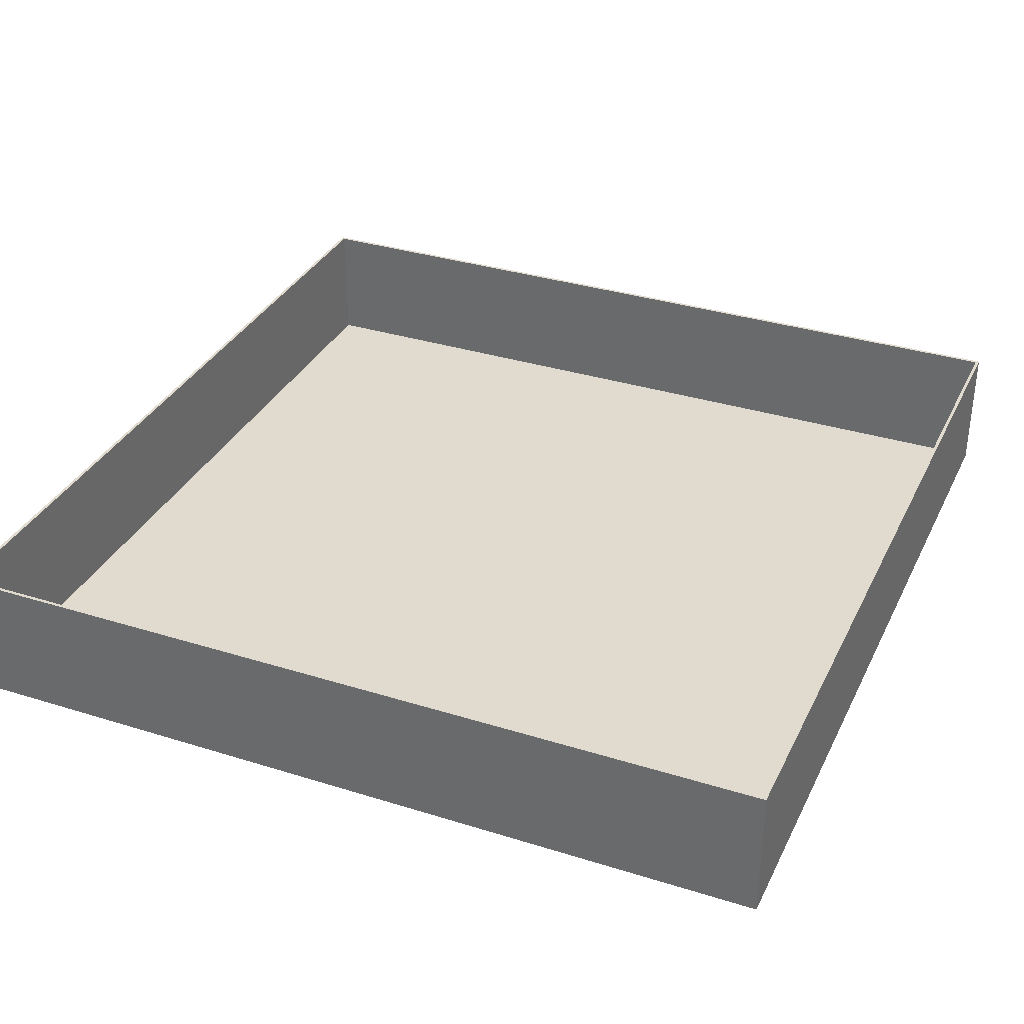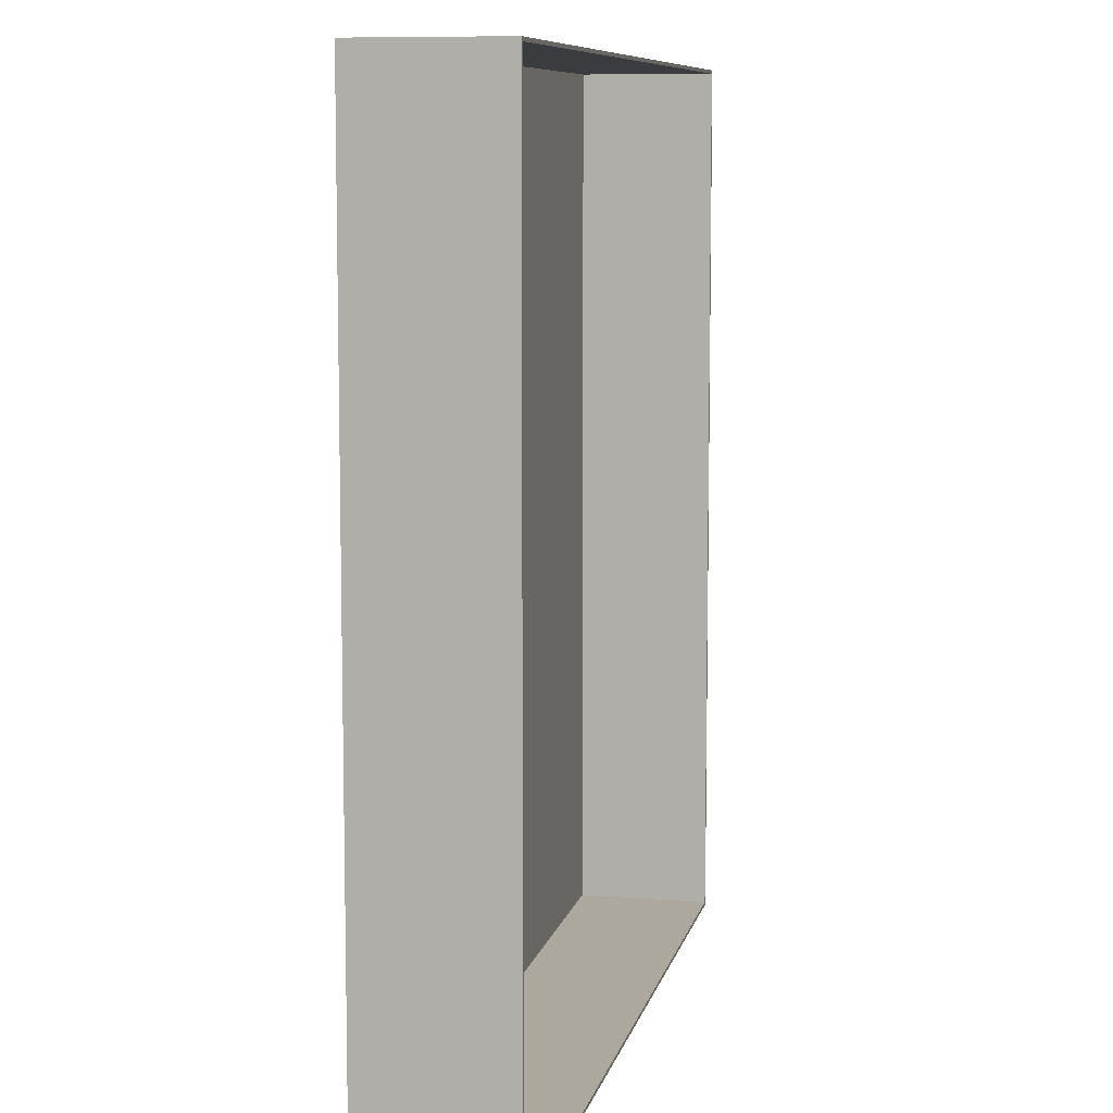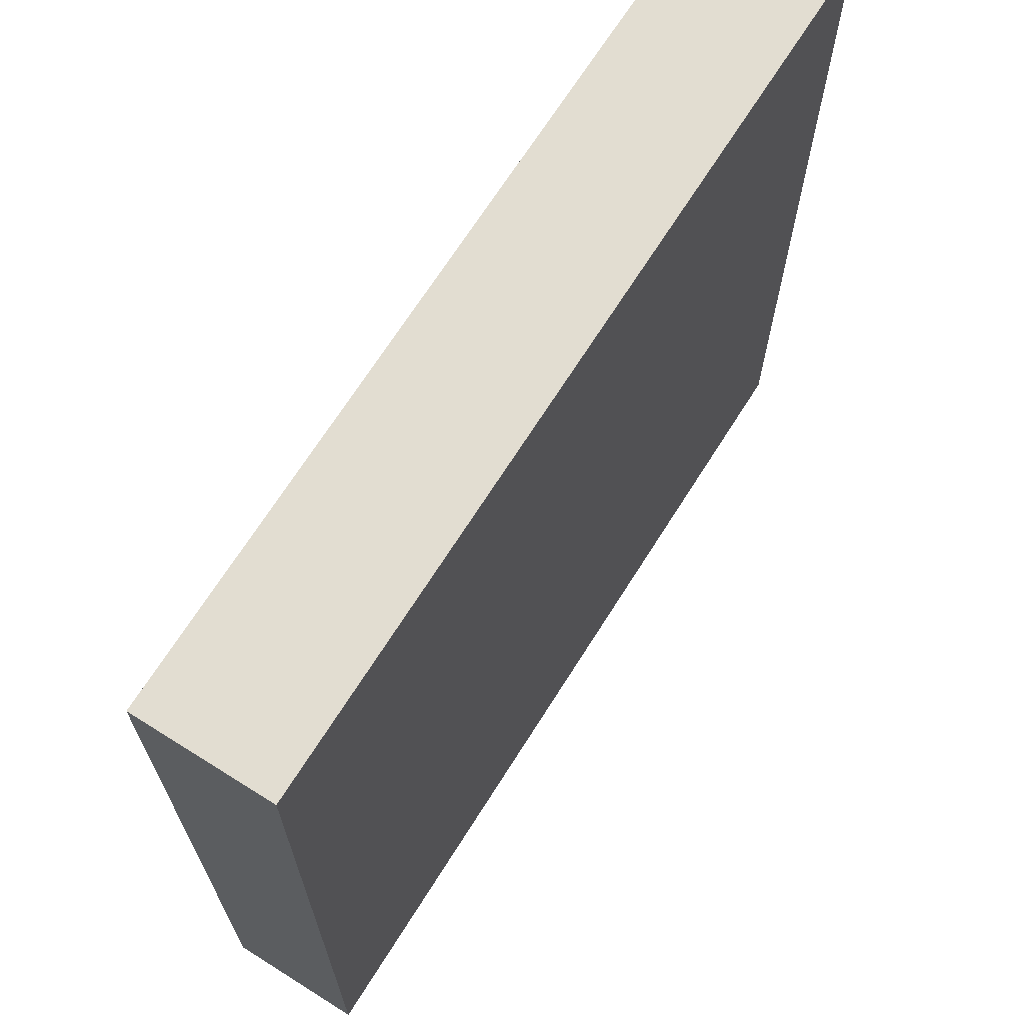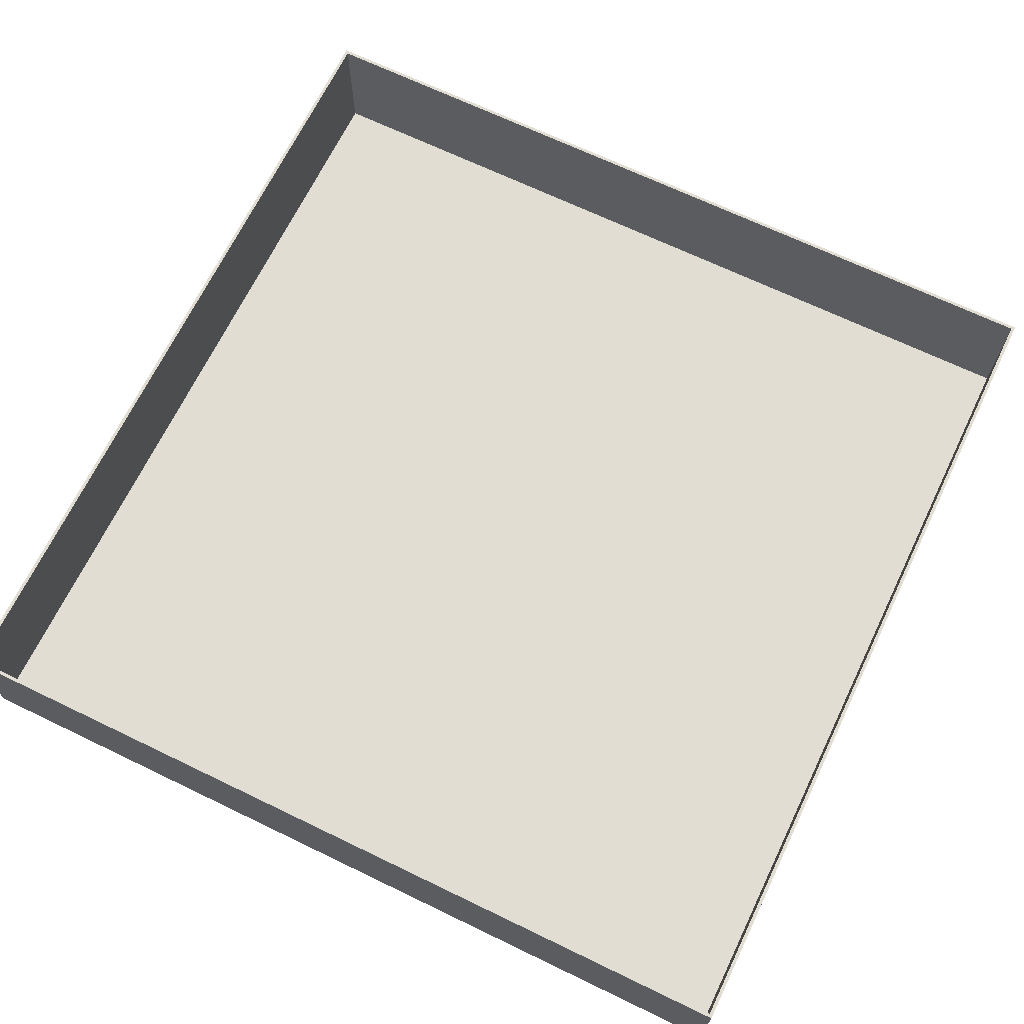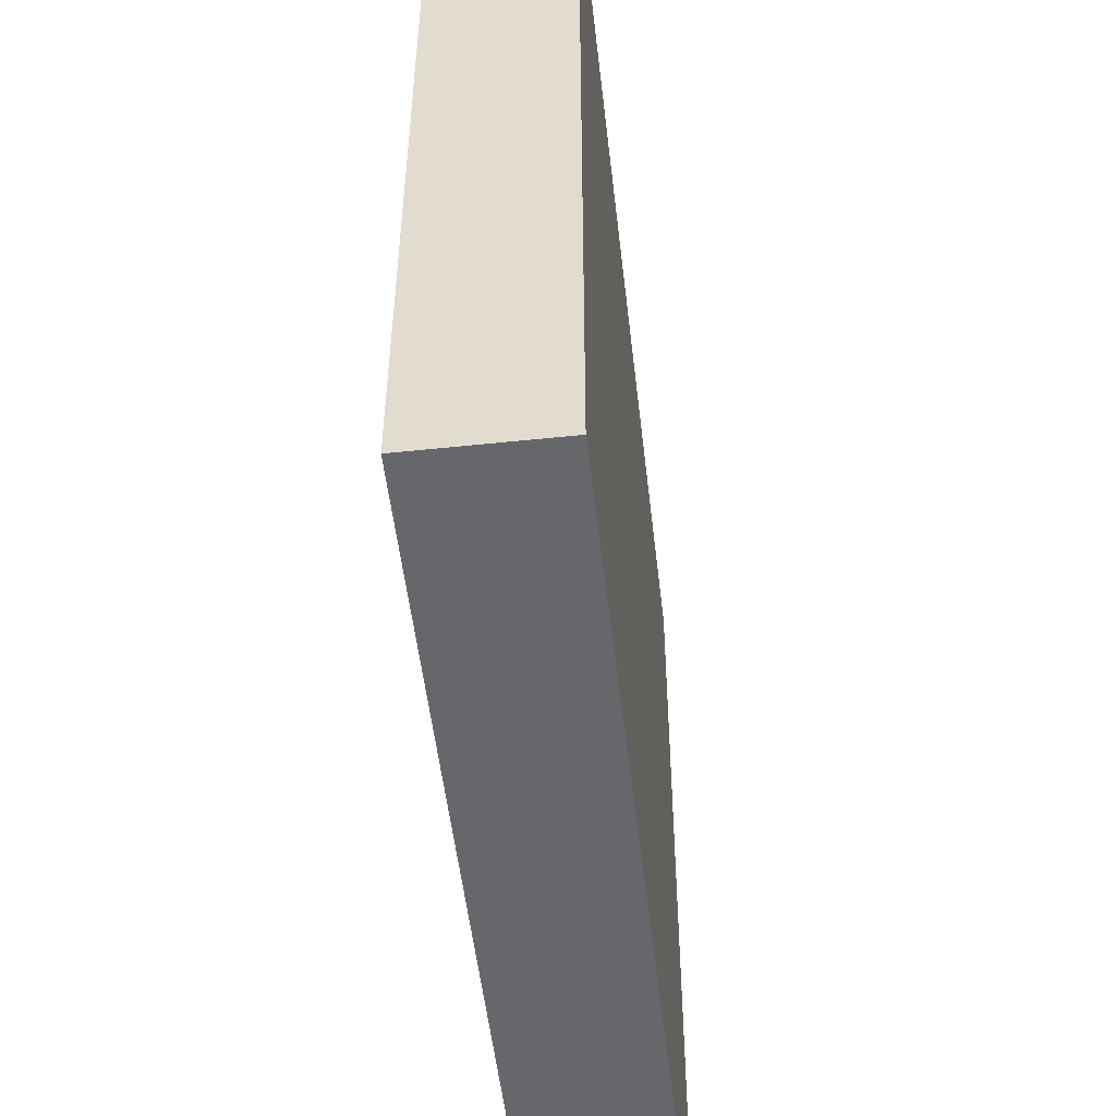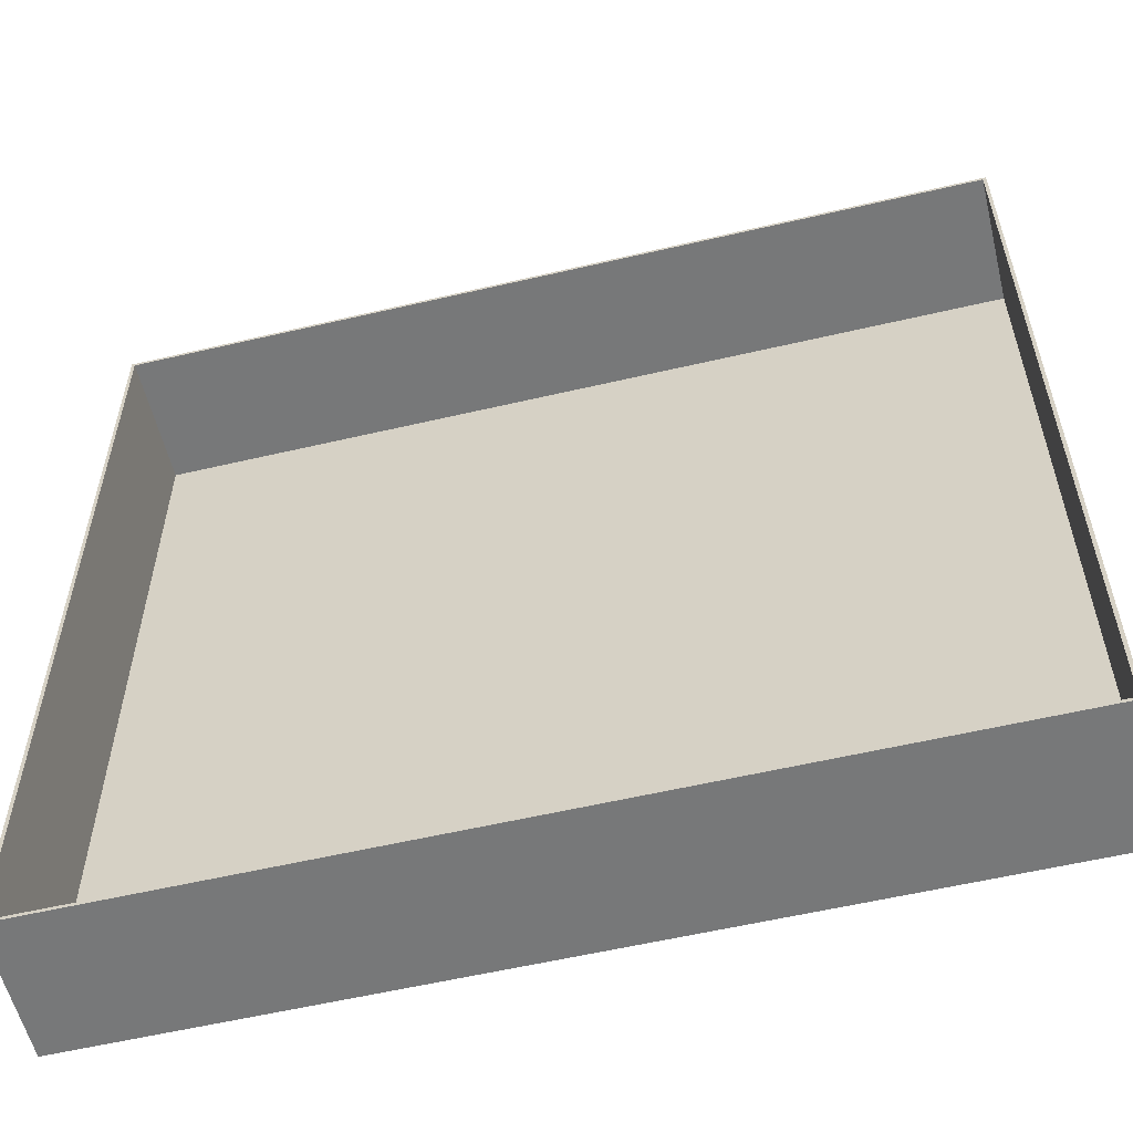
<metadata>
{"format":"obj","ext":"obj","renderer":"f3d","projection":"perspective","resolution":1024,"background":"white","views":[{"elev":33.7,"azim":113.1,"up":"+Y"},{"elev":8.6,"azim":102.1,"up":"+Z"},{"elev":68.5,"azim":-57.8,"up":"+Z"},{"elev":68.1,"azim":115.8,"up":"+Y"},{"elev":-52.2,"azim":-83.5,"up":"+Z"},{"elev":-57.3,"azim":-166.3,"up":"+Z"}]}
</metadata>
<code>
o
v -12.8 -4 12.8
v -12.8 -4 -12.8
v -12.8 0 12.8
v -12.8 0 -12.8
v 12.7 -3.9 12.7
v 12.7 -3.9 -12.7
v 12.7 0 12.7
v 12.7 0 -12.7
v -12.7 -3.9 12.7
v -12.7 -3.9 -12.7
v -12.7 0 12.7
v -12.7 0 -12.7
v 12.8 -4 12.8
v 12.8 -4 -12.8
v 12.8 0 12.8
v 12.8 0 -12.8
v -12.8 -4 12.8
v -12.8 0 12.8
v 12.8 -4 12.8
v 12.8 0 12.8
v -12.7 -3.9 -12.7
v -12.7 0 -12.7
v 12.7 -3.9 -12.7
v 12.7 0 -12.7
v -12.7 -3.9 12.7
v -12.7 0 12.7
v 12.7 -3.9 12.7
v 12.7 0 12.7
v -12.8 -4 -12.8
v -12.8 0 -12.8
v 12.8 -4 -12.8
v 12.8 0 -12.8
v -12.8 -4 12.8
v 12.8 -4 12.8
v -12.8 -4 -12.8
v 12.8 -4 -12.8
v -12.7 -3.9 12.7
v 12.7 -3.9 12.7
v -12.7 -3.9 -12.7
v 12.7 -3.9 -12.7
v -12.8 0 12.8
v 12.8 0 12.8
v -12.7 0 12.7
v 12.7 0 12.7
v -12.7 0 -12.7
v 12.7 0 -12.7
v -12.8 0 -12.8
v 12.8 0 -12.8
f 3 2 1
f 4 2 3
f 7 6 5
f 8 6 7
f 9 10 11
f 11 10 12
f 13 14 15
f 15 14 16
f 19 18 17
f 20 18 19
f 23 22 21
f 24 22 23
f 25 26 27
f 27 26 28
f 29 30 31
f 31 30 32
f 35 34 33
f 36 34 35
f 37 38 39
f 39 38 40
f 41 42 43
f 43 42 44
f 41 43 45
f 44 42 46
f 41 45 47
f 45 46 47
f 46 42 48
f 47 46 48

</code>
